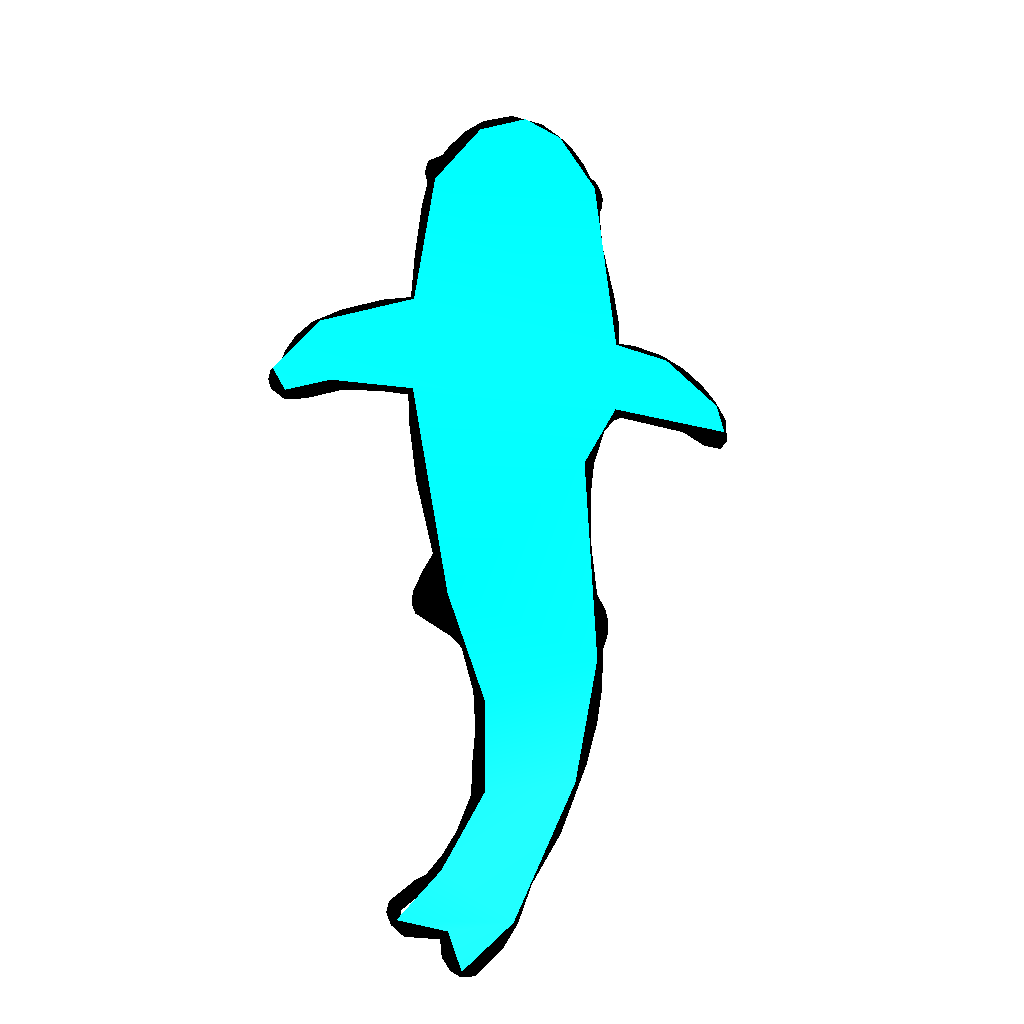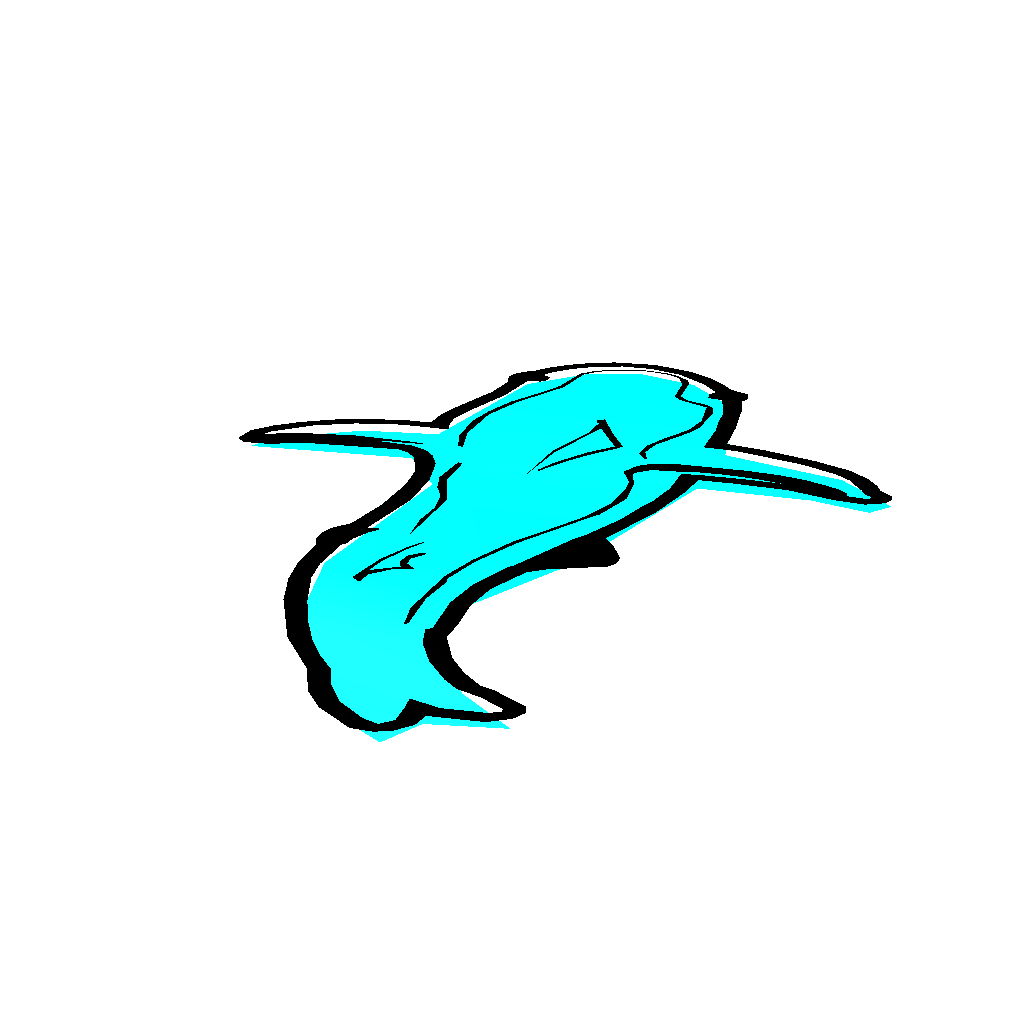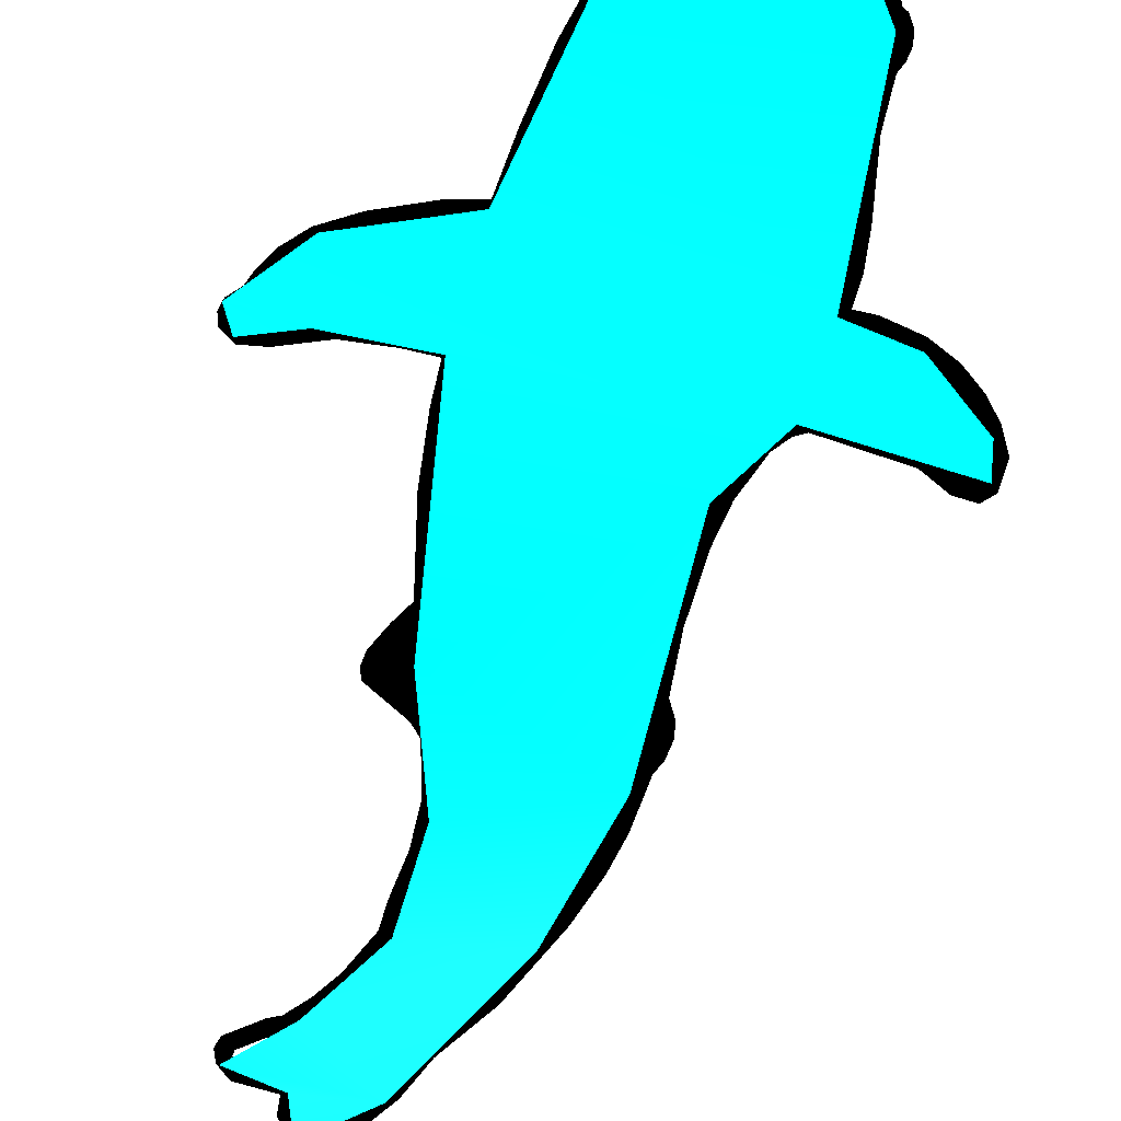
<metadata>
{"format":"obj","ext":"obj","renderer":"f3d","projection":"perspective","resolution":1024,"background":"white","views":[{"elev":-21.1,"azim":153.3,"up":"+Y"},{"elev":16.3,"azim":16.0,"up":"+Z"},{"elev":-73.8,"azim":162.8,"up":"+Z"}]}
</metadata>
<code>
v 0.5091 2.176 -0.01672 0 0.5961 0.9961
v 0.7192 2.141 -0.01672 0 0.7255 0.9961
v 0.6014 2.202 -0.01672 0 0.5647 0.9961
v 0.4174 2.064 -0.01672 0 0.6549 0.9961
v 0.8328 1.98 -0.01672 0 0.9961 0.9961
v 0.3669 1.663 -0.01672 0.01176 0.9804 0.9961
v 0.8792 1.664 -0.01672 0.01176 0.9804 0.9961
v 0.2326 1.651 -0.01672 0.01176 0.9804 0.9961
v 0.09864 1.562 -0.01672 0.01176 0.9804 0.9961
v 1.098 1.562 -0.01672 0.01176 0.9804 0.9961
v 0.07955 1.498 -0.01672 0.01176 0.9804 0.9961
v 0.3723 1.498 -0.01672 0.01176 0.9804 0.9961
v 1.2 1.428 -0.01672 0.01569 0.9765 0.9961
v 0.4548 1.352 -0.01672 0.007843 0.9882 0.9961
v 0.8781 1.448 -0.01672 0.01176 0.9804 0.9961
v 1.069 1.428 -0.01672 0.01176 0.9804 0.9961
v 1.171 1.384 -0.01672 0.01961 0.9765 0.9961
v 0.7892 0.9913 -0.01672 0 0.9961 0.9961
v 0.43 0.8942 -0.01672 0.01569 0.9804 0.9961
v 0.7001 0.7667 -0.01672 0.01961 0.9765 0.9961
v 0.4873 0.6169 -0.01672 0.07451 0.749 0.9961
v 0.7001 0.5727 -0.01672 0.06667 0.7882 0.9961
v 0.7955 0.404 -0.01672 0.07451 0.7412 0.9961
v 0.6332 0.3118 -0.01672 0.07059 0.7569 0.9961
v 0.8916 0.297 -0.01672 0.05098 0.8784 0.9961
v 0.7483 0.206 -0.01672 0.06667 0.7804 0.9961
v 0.7796 0.2831 -0.01672 0.07451 0.7333 0.9961
v 0.4999 2.189 0 0 0 0
v 0.6283 2.212 0 0 0 0
v 0.5487 2.211 0 0 0 0
v 0.7034 2.177 0 0 0 0
v 0.5712 2.183 0 0 0 0
v 0.6281 2.178 0 0 0 0
v 0.4668 2.165 0 0 0 0
v 0.513 2.159 0 0 0 0
v 0.6916 2.146 0 0 0 0
v 0.6062 2.158 0 0 0 0
v 0.6239 2.163 0 0 0 0
v 0.5834 2.159 0 0 0 0
v 0.6359 2.154 0 0 0 0
v 0.6652 2.152 0 0 0 0
v 0.7513 2.135 0 0 0 0
v 0.5514 2.148 0 0 0 0
v 0.669 2.142 0 0 0 0
v 0.5571 2.143 0 0 0 0
v 0.435 2.129 0 0 0 0
v 0.4823 2.135 0 0 0 0
v 0.6898 2.136 0 0 0 0
v 0.5259 2.128 0 0 0 0
v 0.533 2.123 0 0 0 0
v 0.6945 2.121 0 0 0 0
v 0.455 2.1 0 0 0 0
v 0.7137 2.108 0 0 0 0
v 0.5083 2.104 0 0 0 0
v 0.5165 2.1 0 0 0 0
v 0.4178 2.098 0 0 0 0
v 0.7908 2.084 0 0 0 0
v 0.7529 2.082 0 0 0 0
v 0.4074 2.093 0 0 0 0
v 0.7231 2.084 0 0 0 0
v 0.3933 2.075 0 0 0 0
v 0.7114 2.076 0 0 0 0
v 0.4447 2.074 0 0 0 0
v 0.4973 2 0 0 0 0
v 0.8083 2.057 0 0 0 0
v 0.4621 2.059 0 0 0 0
v 0.3862 2.052 0 0 0 0
v 0.784 2.031 0 0 0 0
v 0.729 1.985 0 0 0 0
v 0.5062 1.992 0 0 0 0
v 0.8434 2.032 0 0 0 0
v 0.4627 2.037 0 0 0 0
v 0.3883 2.029 0 0 0 0
v 0.453 2.023 0 0 0 0
v 0.7754 2.013 0 0 0 0
v 0.4291 2.019 0 0 0 0
v 0.3958 2.008 0 0 0 0
v 0.8511 2.001 0 0 0 0
v 0.7186 1.981 0 0 0 0
v 0.78 1.985 0 0 0 0
v 0.844 1.973 0 0 0 0
v 0.3897 1.923 0 0 0 0
v 0.8075 1.976 0 0 0 0
v 0.4836 1.958 0 0 0 0
v 0.7316 1.958 0 0 0 0
v 0.7463 1.959 0 0 0 0
v 0.419 1.903 0 0 0 0
v 0.7904 1.932 0 0 0 0
v 0.7559 1.94 0 0 0 0
v 0.8571 1.913 0 0 0 0
v 0.8301 1.88 0 0 0 0
v 0.4547 1.861 0 0 0 0
v 0.4427 1.86 0 0 0 0
v 0.8028 1.917 0 0 0 0
v 0.792 1.916 0 0 0 0
v 0.8118 1.873 0 0 0 0
v 0.3601 1.797 0 0 0 0
v 0.8721 1.784 0 0 0 0
v 0.8039 1.819 0 0 0 0
v 0.8336 1.821 0 0 0 0
v 0.39 1.776 0 0 0 0
v 0.8108 1.773 0 0 0 0
v 0.431 1.759 0 0 0 0
v 0.4246 1.782 0 0 0 0
v 0.7956 1.75 0 0 0 0
v 0.8416 1.761 0 0 0 0
v 0.3493 1.73 0 0 0 0
v 0.6277 1.76 0 0 0 0
v 0.638 1.782 0 0.01961 0.01961 0.01961
v 0.6261 1.773 0 0.02353 0.02353 0.02353
v 0.8016 1.733 0 0 0 0
v 0.6342 1.751 0 0.007843 0.007843 0.007843
v 0.4157 1.705 0 0 0 0
v 0.3803 1.713 0 0 0 0
v 0.8795 1.676 0 0 0 0
v 0.6338 1.687 0 0 0 0
v 0.6464 1.719 0 0.007843 0.007843 0.007843
v 0.6764 1.688 0 0.003922 0.003922 0.003922
v 0.7674 1.681 0 0 0 0
v 0.8455 1.644 0 0 0 0
v 0.4318 1.628 0 0.01176 0.01176 0.01176
v 0.3489 1.677 0 0 0 0
v 0.3848 1.672 0 0 0 0
v 0.234 1.671 0 0 0 0
v 0.3086 1.68 0 0 0 0
v 0.7632 1.637 0 0 0 0
v 0.4241 1.6 0 0.003922 0.003922 0.003922
v 0.9473 1.654 0 0 0 0
v 0.1755 1.648 0 0 0 0
v 0.7126 1.611 0 0.003922 0.003922 0.003922
v 0.605 1.552 0 0 0 0
v 0.3039 1.648 0 0 0 0
v 0.6994 1.607 0 0 0 0
v 0.7497 1.625 0 0 0 0
v 0.3932 1.639 0 0 0 0
v 0.9045 1.635 0 0 0 0
v 0.2243 1.634 0 0 0 0
v 0.1278 1.617 0 0 0 0
v 0.6103 1.54 0 0 0 0
v 1.043 1.608 0 0 0 0
v 0.1586 1.601 0 0 0 0
v 1.03 1.578 0 0 0 0
v 0.7578 1.585 0 0 0 0
v 0.7494 1.576 0 0 0 0
v 0.09155 1.582 0 0 0 0
v 0.7031 1.591 0 0 0 0
v 1.109 1.565 0 0 0 0
v 0.6642 1.557 0 0 0 0
v 0.6755 1.55 0 0 0 0
v 0.451 1.535 0 0 0 0
v 0.1009 1.54 0 0 0 0
v 0.7664 1.545 0 0 0 0
v 0.7704 1.545 0 0 0 0
v 1.092 1.534 0 0 0 0
v 0.06414 1.54 0 0 0 0
v 0.4427 1.535 0 0 0 0
v 0.1491 1.545 0 0 0 0
v 0.3607 1.542 0 0 0 0
v 0.2464 1.556 0 0 0 0
v 1.146 1.523 0 0 0 0
v 0.385 1.535 0 0 0 0
v 0.3276 1.535 0 0 0 0
v 0.3563 1.531 0 0 0 0
v 0.2994 1.531 0 0 0 0
v 0.6461 1.496 0 0 0 0
v 0.09468 1.522 0 0 0 0
v 0.3643 1.519 0 0 0 0
v 0.06234 1.484 0 0 0 0
v 0.7834 1.514 0 0 0 0
v 0.9468 1.517 0 0 0 0
v 0.8153 1.527 0 0 0 0
v 1.119 1.505 0 0 0 0
v 0.6285 1.481 0 0 0 0
v 1.007 1.504 0 0 0 0
v 0.7647 1.496 0 0 0 0
v 0.3976 1.496 0 0 0 0
v 1.167 1.484 0 0 0 0
v 1.049 1.487 0 0 0 0
v 0.3496 1.489 0 0 0 0
v 0.1837 1.485 0 0 0 0
v 1.141 1.46 0 0 0 0
v 0.4192 1.466 0 0 0 0
v 0.8566 1.486 0 0 0 0
v 0.9174 1.483 0 0 0 0
v 0.3698 1.476 0 0 0 0
v 0.8469 1.481 0 0 0 0
v 0.7942 1.478 0 0 0 0
v 0.7519 1.455 0 0 0 0
v 0.9713 1.471 0 0 0 0
v 1.081 1.468 0 0 0 0
v 0.6018 1.374 0 0.007843 0.007843 0.007843
v 0.1258 1.461 0 0 0 0
v 0.08236 1.461 0 0 0 0
v 1.178 1.456 0 0 0 0
v 0.8462 1.468 0 0 0 0
v 0.961 1.464 0 0 0 0
v 0.8801 1.47 0 0 0 0
v 0.3934 1.445 0 0 0 0
v 0.6151 1.419 0 0 0 0
v 0.7712 1.453 0 0 0 0
v 1.113 1.445 0 0 0 0
v 1.016 1.455 0 0 0 0
v 1.146 1.453 0 0 0 0
v 0.6134 1.429 0 0 0 0
v 0.7715 1.438 0 0 0 0
v 1.199 1.431 0 0 0 0
v 0.4393 1.419 0 0 0 0
v 0.8813 1.439 0 0 0 0
v 1.127 1.428 0 0 0 0
v 0.9449 1.434 0 0 0 0
v 1.157 1.426 0 0 0 0
v 0.8768 1.365 0 0 0 0
v 0.9716 1.43 0 0 0 0
v 0.8481 1.377 0 0 0 0
v 0.7749 1.399 0 0 0 0
v 1.032 1.42 0 0 0 0
v 0.4211 1.362 0 0 0 0
v 1.168 1.418 0 0 0 0
v 1.203 1.41 0 0 0 0
v 1.13 1.411 0 0 0 0
v 0.7855 1.392 0 0 0 0
v 1.17 1.41 0 0 0 0
v 1.118 1.382 0 0 0 0
v 1.164 1.404 0 0 0 0
v 1.196 1.388 0 0 0 0
v 0.4709 1.339 0 0 0 0
v 0.4819 1.435 0 0 0 0
v 0.4727 1.436 0 0 0 0
v 0.4861 1.334 0 0 0 0
v 0.4604 1.318 0 0 0 0
v 1.165 1.371 0 0 0 0
v 0.7797 1.355 0 0 0 0
v 0.7952 1.299 0 0 0 0
v 0.7781 1.267 0 0 0 0
v 0.4309 1.285 0 0 0 0
v 0.8383 1.297 0 0 0 0
v 0.4852 1.281 0 0 0 0
v 0.8588 1.242 0 0 0 0
v 0.522 1.218 0 0 0 0
v 0.8292 1.264 0 0 0 0
v 0.5054 1.235 0 0 0 0
v 0.4667 1.197 0 0 0 0
v 0.7759 1.201 0 0 0 0
v 0.7564 1.183 0 0 0 0
v 0.431 1.158 0 0 0 0
v 0.8139 1.184 0 0 0 0
v 0.5169 1.166 0 0 0 0
v 0.7675 1.186 0 0 0 0
v 0.817 1.081 0 0 0 0
v 0.5241 1.061 0 0 0 0
v 0.5148 1.098 0 0 0 0
v 0.7272 1.115 0 0 0 0
v 0.4503 1.031 0 0 0 0
v 0.4257 1.113 0 0 0 0
v 0.7818 1.086 0 0 0 0
v 0.6943 1.019 0 0 0 0
v 0.6845 1.021 0 0 0 0
v 0.77 1.061 0 0 0 0
v 0.8395 1.04 0 0 0 0
v 0.4185 1.049 0 0 0 0
v 0.5238 1.019 0 0 0 0
v 0.3986 1.02 0 0 0 0
v 0.4709 1.028 0 0 0 0
v 0.468 1.037 0 0 0 0
v 0.46 1.01 0 0 0 0
v 0.8617 0.9886 0 0 0 0
v 0.3918 0.9914 0 0 0 0
v 0.4477 0.972 0 0 0 0
v 0.555 0.9831 0 0.003922 0.003922 0.003922
v 0.5456 0.9486 0 0 0 0
v 0.5591 0.9828 0 0.003922 0.003922 0.003922
v 0.5416 0.955 0 0 0 0
v 0.8639 0.9609 0 0 0 0
v 0.3946 0.9561 0 0 0 0
v 0.6611 0.9133 0 0 0 0
v 0.6538 0.9172 0 0 0 0
v 0.447 0.9438 0 0 0 0
v 0.8552 0.9417 0 0 0 0
v 0.4052 0.9284 0 0 0 0
v 0.7194 0.9053 0 0 0 0
v 0.4417 0.9402 0 0 0 0
v 0.5665 0.927 0 0 0 0
v 0.5799 0.9274 0 0 0 0
v 0.5774 0.9309 0 0 0 0
v 0.5211 0.8853 0 0 0 0
v 0.5269 0.877 0 0 0 0
v 0.555 0.9119 0 0 0 0
v 0.7717 0.9029 0 0 0 0
v 0.5641 0.8996 0 0 0 0
v 0.7156 0.9013 0 0 0 0
v 0.5523 0.8825 0 0 0 0
v 0.7475 0.8817 0 0 0 0
v 0.567 0.8742 0 0 0 0
v 0.638 0.8317 0 0 0 0
v 0.5628 0.8557 0 0 0 0
v 0.4437 0.8361 0 0 0 0
v 0.6889 0.8038 0 0 0 0
v 0.5853 0.8519 0 0 0 0
v 0.645 0.8179 0 0 0 0
v 0.4106 0.8317 0 0 0 0
v 0.5496 0.8488 0 0 0 0
v 0.5529 0.8403 0 0 0 0
v 0.7193 0.79 0 0 0 0
v 0.5226 0.8287 0 0 0 0
v 0.5101 0.7892 0 0 0 0
v 0.5284 0.8081 0 0 0 0
v 0.6495 0.8056 0 0 0 0
v 0.4542 0.7707 0 0 0 0
v 0.4233 0.7584 0 0 0 0
v 0.5271 0.7721 0 0 0 0
v 0.644 0.7243 0 0 0 0
v 0.6822 0.7141 0 0 0 0
v 0.7141 0.7091 0 0 0 0
v 0.6359 0.6769 0 0 0 0
v 0.451 0.6635 0 0 0 0
v 0.4856 0.6673 0 0 0 0
v 0.7217 0.6246 0 0 0 0
v 0.6538 0.6115 0 0 0 0
v 0.6923 0.6012 0 0 0 0
v 0.5204 0.5755 0 0 0 0
v 0.6493 0.6048 0 0 0 0
v 0.6845 0.5928 0 0 0 0
v 0.722 0.5708 0 0 0 0
v 0.6982 0.5374 0 0 0 0
v 0.5139 0.5099 0 0 0 0
v 0.7551 0.4897 0 0 0 0
v 0.5535 0.5024 0 0 0 0
v 0.7296 0.4682 0 0.003922 0.003922 0.003922
v 0.7869 0.4384 0 0 0 0
v 0.5835 0.4494 0 0 0 0
v 0.7707 0.4048 0 0 0 0
v 0.5826 0.3975 0 0.003922 0.003922 0.003922
v 0.6155 0.4016 0 0.003922 0.003922 0.003922
v 0.8212 0.3965 0 0 0 0
v 0.7971 0.3744 0 0 0 0
v 0.8437 0.3842 0 0 0 0
v 0.8089 0.3681 0 0 0 0
v 0.6341 0.3475 0 0 0 0
v 0.9007 0.3364 0 0 0 0
v 0.8349 0.3533 0 0 0 0
v 0.6145 0.3152 0 0.003922 0.003922 0.003922
v 0.8747 0.3199 0 0 0 0
v 0.9062 0.3141 0 0 0 0
v 0.7528 0.2942 0 0 0 0
v 0.7959 0.3014 0 0 0 0
v 0.749 0.3248 0 0 0 0
v 0.6668 0.2897 0 0 0 0
v 0.8757 0.3096 0 0 0 0
v 0.8599 0.301 0 0 0 0
v 0.8963 0.2899 0 0 0 0
v 0.6478 0.2626 0 0.003922 0.003922 0.003922
v 0.8672 0.2687 0 0 0 0
v 0.7136 0.2405 0 0 0 0
v 0.7888 0.2693 0 0 0 0
v 0.7559 0.2445 0 0 0 0
v 0.7845 0.2338 0 0 0 0
v 0.7395 0.2258 0 0 0 0
v 0.7101 0.2023 0 0 0 0
v 0.7651 0.2083 0 0 0 0
v 0.7427 0.1979 0 0 0 0
f 1 2 3
f 4 2 1
f 4 5 2
f 6 5 4
f 6 7 5
f 8 7 6
f 9 7 8
f 9 10 7
f 11 10 9
f 11 12 10
f 12 13 10
f 14 15 12
f 15 13 12
f 16 13 15
f 17 13 16
f 14 18 15
f 19 18 14
f 19 20 18
f 21 20 19
f 21 22 20
f 21 23 22
f 24 23 21
f 24 25 23
f 26 27 24
f 27 25 24
f 28 29 30
f 28 31 29
f 32 31 28
f 33 31 32
f 34 32 28
f 34 35 32
f 36 31 33
f 37 38 39
f 40 38 37
f 40 41 38
f 36 42 31
f 43 37 39
f 44 41 40
f 43 45 37
f 46 35 34
f 46 47 35
f 44 48 41
f 49 45 43
f 49 50 45
f 51 48 44
f 46 52 47
f 51 53 48
f 54 50 49
f 54 55 50
f 56 52 46
f 36 57 42
f 58 57 36
f 59 52 56
f 51 60 53
f 61 52 59
f 62 60 51
f 61 63 52
f 64 55 54
f 58 65 57
f 61 66 63
f 67 66 61
f 68 65 58
f 62 69 60
f 64 70 55
f 68 71 65
f 67 72 66
f 73 72 67
f 73 74 72
f 75 71 68
f 73 76 74
f 77 76 73
f 75 78 71
f 79 69 62
f 80 78 75
f 80 81 78
f 82 76 77
f 83 81 80
f 84 70 64
f 85 69 79
f 85 86 69
f 82 87 76
f 85 88 86
f 89 88 85
f 83 90 81
f 91 90 83
f 84 92 70
f 93 92 84
f 89 94 88
f 95 94 89
f 95 96 94
f 97 87 82
f 91 98 90
f 99 96 95
f 100 98 91
f 97 101 87
f 99 102 96
f 93 103 92
f 104 103 93
f 105 102 99
f 106 98 100
f 107 101 97
f 108 109 110
f 105 111 102
f 112 109 108
f 113 103 104
f 107 114 101
f 106 115 98
f 116 109 112
f 116 117 109
f 117 118 109
f 119 111 105
f 120 115 106
f 113 121 103
f 122 114 107
f 122 123 114
f 124 122 125
f 124 123 122
f 119 126 111
f 127 121 113
f 120 128 115
f 129 123 124
f 117 130 118
f 131 117 116
f 129 132 123
f 133 130 117
f 134 126 119
f 132 135 123
f 136 128 120
f 129 137 132
f 138 137 129
f 131 139 117
f 136 140 128
f 138 141 137
f 142 140 136
f 134 143 126
f 144 143 134
f 145 141 138
f 133 146 130
f 142 147 140
f 148 146 133
f 148 149 146
f 127 150 121
f 145 151 141
f 152 143 144
f 152 153 143
f 154 147 142
f 155 151 145
f 156 150 127
f 157 158 159
f 154 160 147
f 157 161 158
f 162 161 157
f 163 161 162
f 157 164 162
f 148 165 149
f 166 164 157
f 166 167 164
f 155 166 151
f 168 166 155
f 168 167 166
f 169 170 171
f 172 160 154
f 173 165 148
f 169 174 170
f 175 174 169
f 168 176 167
f 172 177 160
f 175 178 174
f 168 179 176
f 168 180 179
f 181 177 172
f 179 182 176
f 183 178 175
f 184 178 183
f 185 182 179
f 175 186 183
f 175 187 186
f 188 187 175
f 189 178 184
f 189 190 178
f 131 191 139
f 168 192 180
f 193 192 168
f 181 194 177
f 195 196 197
f 198 182 185
f 173 199 165
f 188 200 187
f 189 201 190
f 202 201 189
f 195 202 196
f 203 194 181
f 195 201 202
f 204 199 173
f 188 205 200
f 203 206 194
f 198 207 182
f 208 201 195
f 208 209 201
f 210 209 208
f 211 206 203
f 195 212 208
f 213 209 210
f 214 212 195
f 215 205 188
f 216 209 213
f 217 207 198
f 218 206 211
f 218 219 206
f 216 220 209
f 215 221 205
f 222 219 218
f 223 220 216
f 223 224 220
f 224 219 222
f 224 225 219
f 223 225 224
f 226 227 228
f 226 229 227
f 217 230 207
f 223 231 225
f 232 221 215
f 232 233 221
f 234 233 232
f 235 230 217
f 236 212 214
f 237 229 226
f 236 238 212
f 237 239 229
f 240 238 236
f 241 239 237
f 235 242 230
f 234 243 233
f 244 243 234
f 245 242 235
f 246 238 240
f 247 239 241
f 244 248 243
f 246 249 238
f 247 250 239
f 251 250 247
f 252 248 244
f 245 253 242
f 254 253 245
f 255 249 246
f 252 256 248
f 257 256 252
f 258 249 255
f 258 259 249
f 260 253 254
f 251 261 250
f 262 253 260
f 253 263 264
f 262 263 253
f 262 265 263
f 258 266 259
f 267 265 262
f 267 268 265
f 269 270 271
f 272 270 269
f 258 273 266
f 274 268 267
f 257 275 256
f 276 275 257
f 274 277 268
f 258 278 273
f 279 277 274
f 280 278 258
f 279 281 277
f 282 283 284
f 285 270 272
f 285 286 270
f 287 283 282
f 280 288 278
f 287 289 283
f 290 288 280
f 291 289 287
f 290 292 288
f 291 293 289
f 294 275 276
f 295 293 291
f 279 296 281
f 297 292 290
f 295 298 293
f 294 299 275
f 300 296 279
f 301 298 295
f 301 302 298
f 297 303 292
f 285 304 286
f 304 302 301
f 305 304 285
f 305 302 304
f 305 306 302
f 294 307 299
f 300 308 296
f 309 308 300
f 305 310 306
f 294 311 307
f 312 303 297
f 312 313 303
f 314 311 294
f 315 308 309
f 315 316 308
f 312 317 313
f 314 318 311
f 319 317 312
f 315 320 316
f 321 318 314
f 322 317 319
f 322 323 317
f 324 323 322
f 325 320 315
f 324 326 323
f 325 327 320
f 328 326 324
f 328 329 326
f 325 330 327
f 331 329 328
f 332 330 325
f 332 333 330
f 331 334 329
f 335 334 331
f 335 336 334
f 337 336 335
f 332 338 333
f 337 339 336
f 340 339 337
f 341 338 332
f 342 339 340
f 342 343 339
f 344 345 346
f 341 347 338
f 348 343 342
f 349 343 348
f 349 350 343
f 345 350 349
f 344 350 345
f 351 347 341
f 344 352 350
f 351 353 347
f 344 354 352
f 355 354 344
f 355 356 354
f 357 356 355
f 358 353 351
f 358 357 353
f 358 356 357
f 358 359 356
f 358 360 359

</code>
